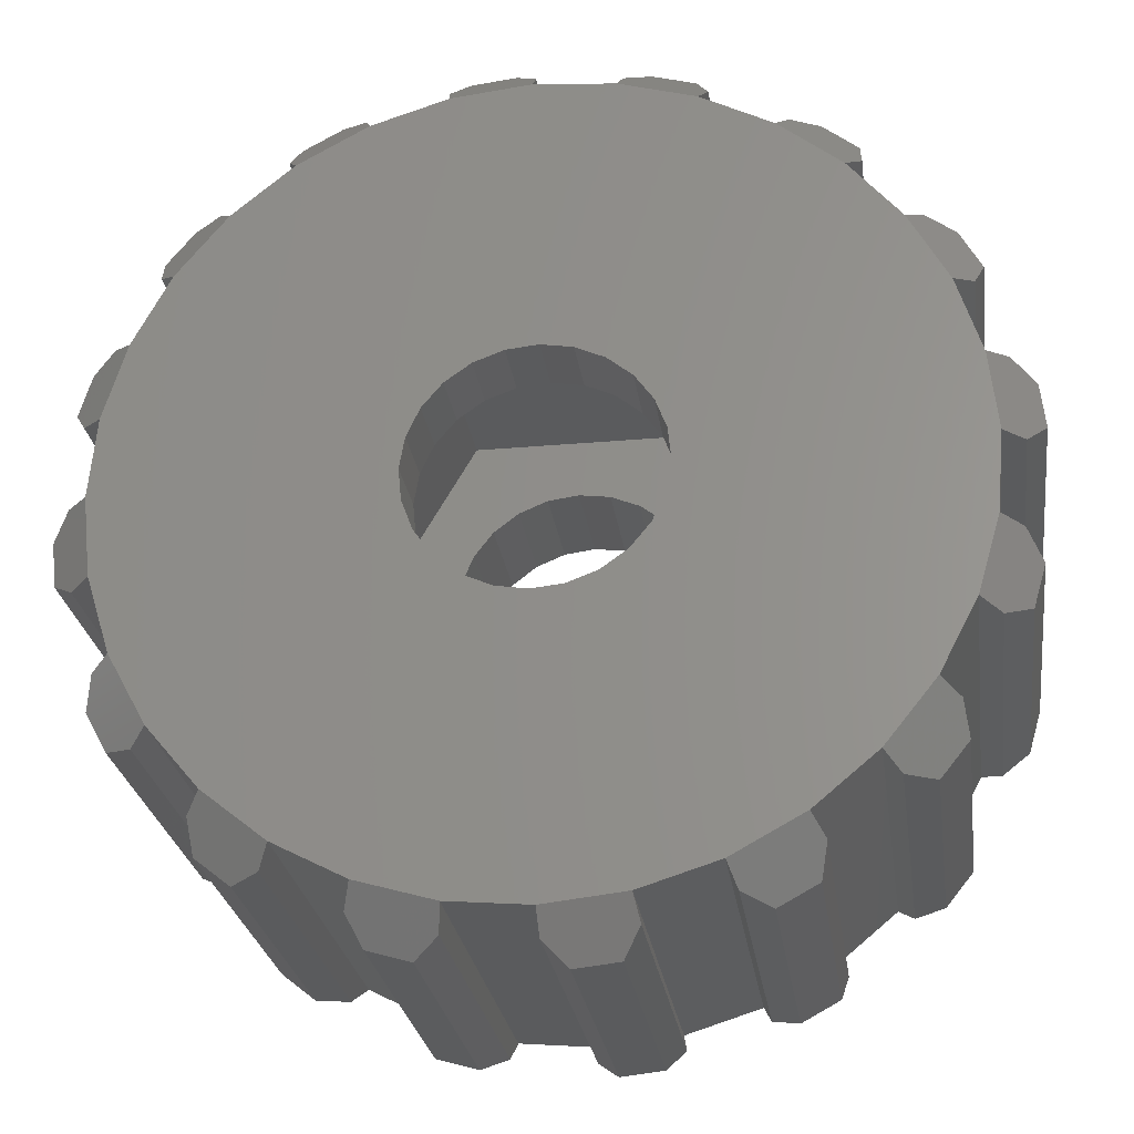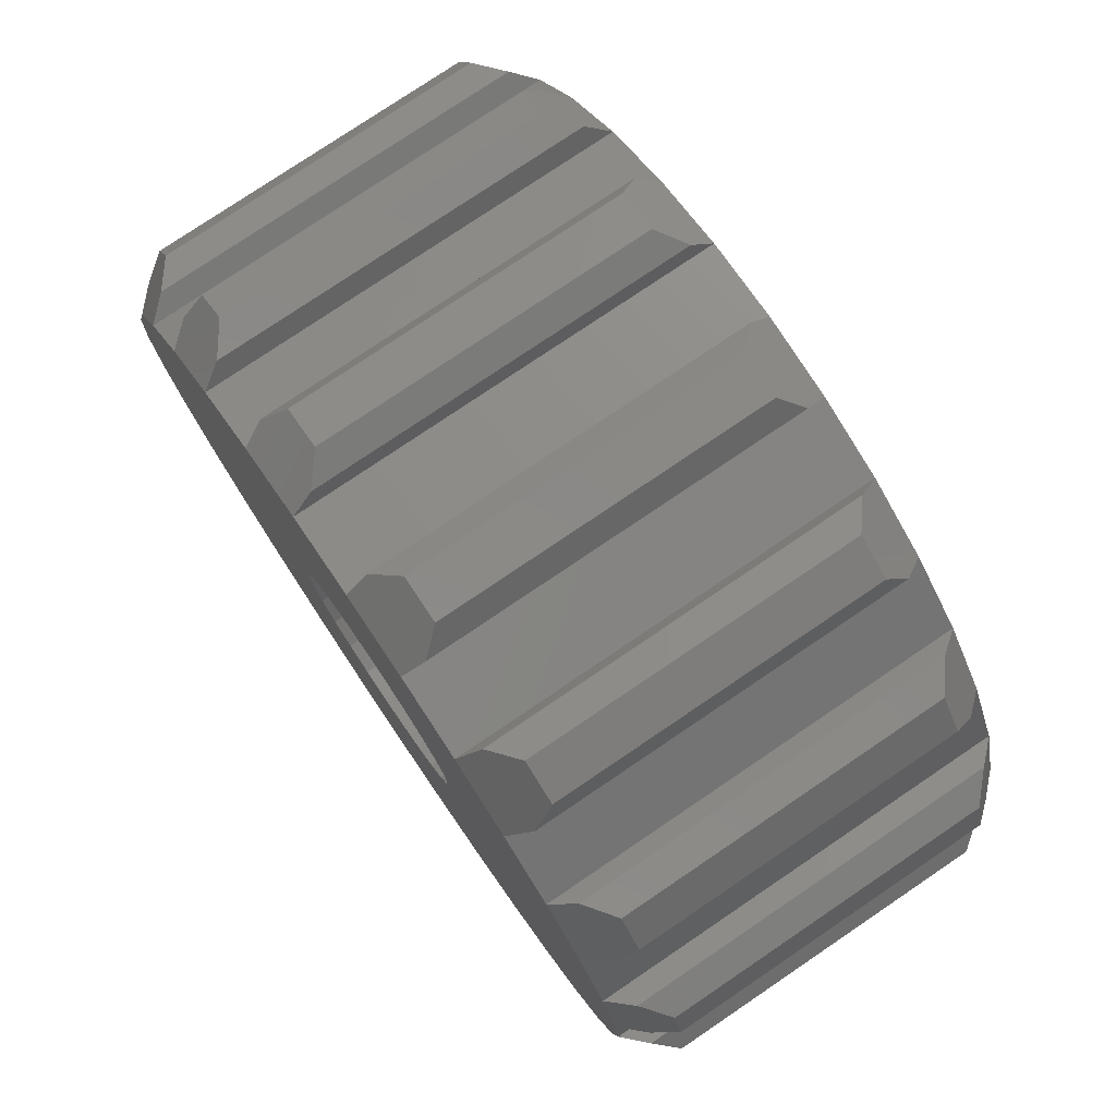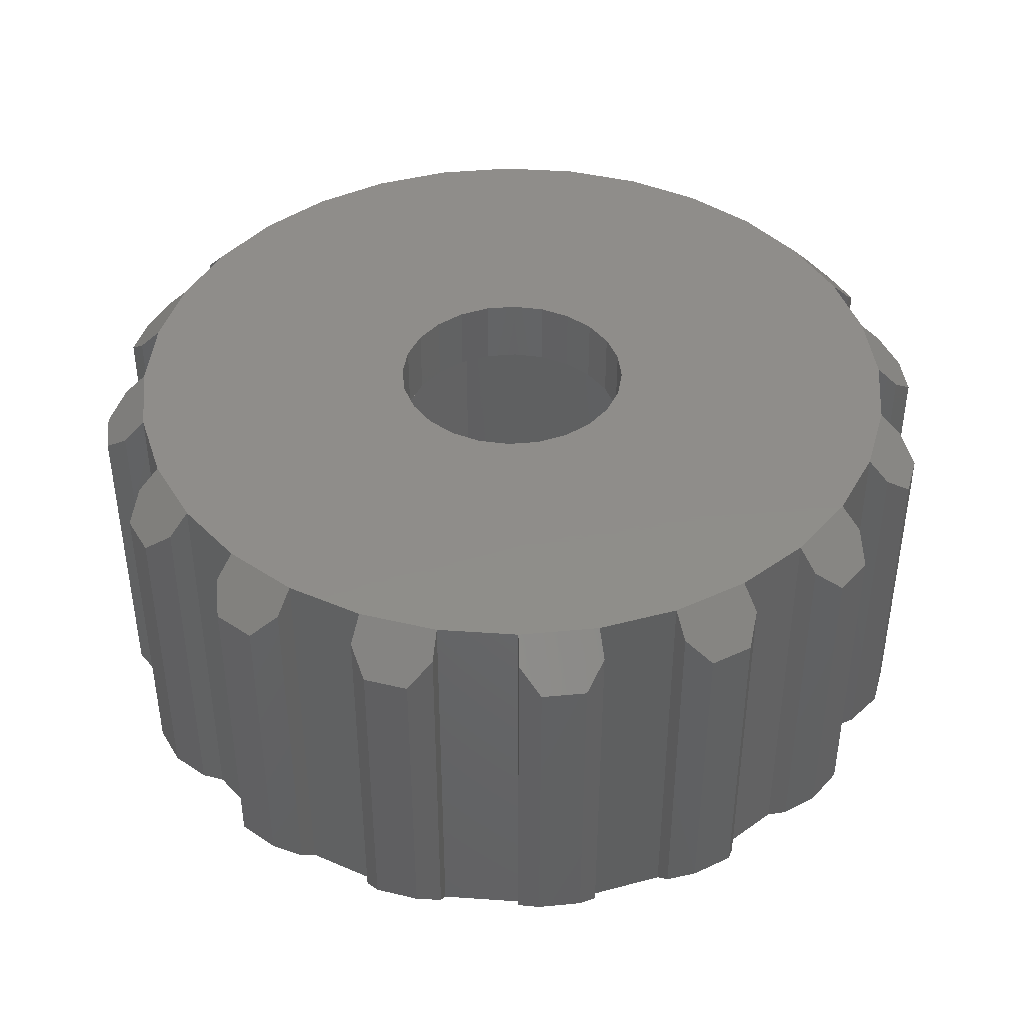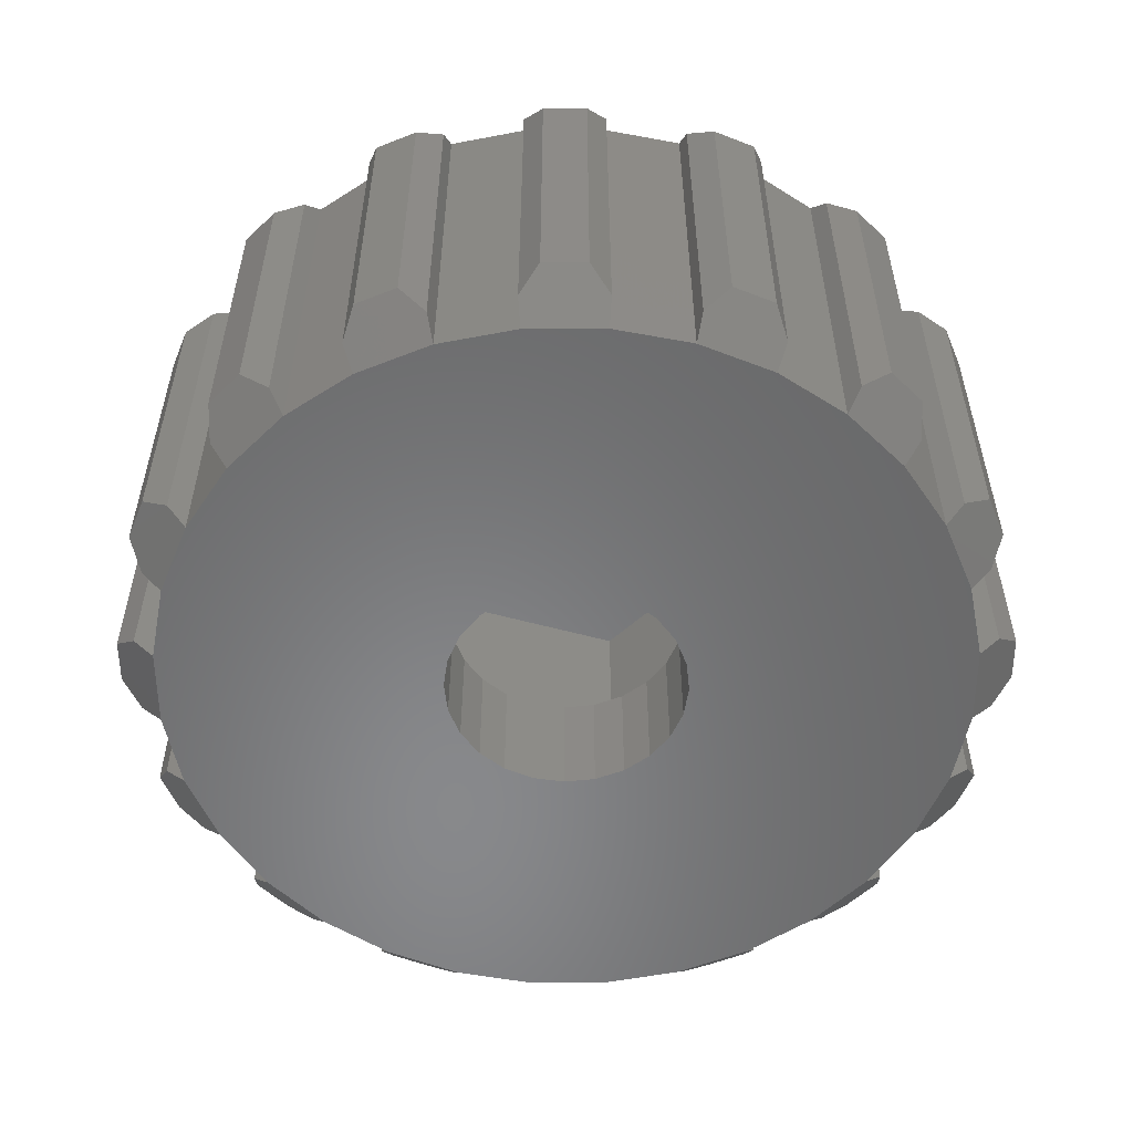
<metadata>
{"format":"stl","ext":"stl","renderer":"f3d","projection":"perspective","resolution":1024,"background":"white","views":[{"elev":-26.1,"azim":8.0,"up":"+Y"},{"elev":77.6,"azim":-124.1,"up":"+Y"},{"elev":42.2,"azim":-45.4,"up":"+Z"},{"elev":-55.0,"azim":163.8,"up":"+Z"}]}
</metadata>
<code>
# stl→obj: 304 verts, 608 faces
v 18.89 23.41 0.635
v 18.65 22.82 12
v 18.65 22.82 -4.125e-15
v 18.89 23.41 11.36
v 11.22 -0.6419 10.73
v 9.993 -0.2811 1.27
v 11.22 -0.6419 1.27
v 9.993 -0.2811 10.73
v 18.52 24.18 1.27
v 18.52 24.18 10.73
v 13.52 24.88 1.27
v 14.15 24.31 11.36
v 14.15 24.31 0.635
v 13.52 24.88 10.73
v 26.49 7.686 1.27
v 25.72 7.315 11.36
v 25.72 7.315 0.635
v 26.49 7.686 10.73
v 1.892 11.85 0.635
v 1.461 9.938 1.27
v 1.325 11.21 1.27
v 2.15 9.435 0.635
v 2.527 11.85 -4.125e-15
v 2.772 9.565 -4.125e-15
v 2.793 16.59 0.635
v 3.382 16.35 12
v 3.382 16.35 -4.125e-15
v 2.793 16.59 11.36
v 6.033 3.586 -4.125e-15
v 5.637 2.282 1.27
v 5.588 3.133 0.635
v 6.632 1.479 1.27
v 7.823 2.142 -4.125e-15
v 7.474 1.611 0.635
v 22.88 21.62 1.27
v 22.93 20.77 11.36
v 22.93 20.77 0.635
v 22.88 21.62 10.73
v 8.623 23.61 1.27
v 9.429 23.33 11.36
v 9.429 23.33 0.635
v 8.623 23.61 10.73
v 4.588 20.57 1.27
v 5.44 20.62 11.36
v 5.44 20.62 0.635
v 4.588 20.57 10.73
v 21.04 22.29 0.635
v 22.48 20.31 -4.125e-15
v 20.69 21.76 -4.125e-15
v 21.88 22.42 1.27
v 7.501 23 10.73
v 7.3 22.17 0.635
v 7.3 22.17 11.37
v 7.501 23 1.27
v 25.78 9.759 -4.125e-15
v 25.13 7.553 -4.125e-15
v 26.4 9.64 0.635
v 26.85 8.913 1.27
v 23.95 18.55 12
v 24.48 18.91 0.635
v 23.95 18.55 -4.125e-15
v 24.48 18.91 11.37
v 9.676 22.75 12
v 9.676 22.75 -4.125e-15
v 7.658 21.65 -4.125e-15
v 7.658 21.65 12
v 11.95 -0.1972 0.635
v 12.07 0.4266 12
v 11.95 -0.1972 11.36
v 12.07 0.4266 -1.305e-15
v 1.892 11.85 11.37
v 1.325 11.21 10.73
v 14.36 -0.4144 11.36
v 16.64 0.4653 12
v 14.36 0.2206 12
v 15 -0.9818 10.73
v 16.27 -0.8458 10.73
v 16.77 -0.1564 11.36
v 25.78 9.759 12
v 26.4 9.64 11.36
v 5.893 20.17 12
v 5.893 20.17 -4.125e-15
v 25.64 16.78 0.635
v 25.06 16.53 12
v 25.06 16.53 -4.125e-15
v 25.64 16.78 11.37
v 16.77 -0.1564 0.635
v 16.27 -0.8458 1.27
v 7.823 2.142 12
v 7.474 1.611 11.37
v 23.93 3.33 1.27
v 23.07 3.281 11.36
v 23.07 3.281 0.635
v 23.93 3.33 10.73
v 3.918 18.73 0.635
v 3.786 19.58 1.27
v 4.449 18.38 -4.125e-15
v 25.31 18.71 1.27
v 25.92 17.58 1.27
v 11.74 24.06 11.36
v 11.87 23.43 -4.125e-15
v 11.87 23.43 12
v 11.74 24.06 0.635
v 5.588 3.133 11.37
v 5.637 2.282 10.73
v 16.64 0.4653 -4.125e-15
v 9.622 0.4868 11.36
v 9.622 0.4868 0.635
v 21.04 22.29 11.37
v 21.88 22.42 10.73
v 25.13 7.553 12
v 26.85 8.913 10.73
v 14.36 -0.4144 0.635
v 14.36 0.2206 -4.125e-15
v 15 -0.9818 1.27
v 12.24 24.75 10.73
v 12.24 24.75 1.27
v 2.733 14.14 12
v 2.109 14.26 0.635
v 2.733 14.14 -4.125e-15
v 2.109 14.26 11.36
v 16.57 24.1 11.36
v 16.45 23.47 -4.125e-15
v 16.45 23.47 12
v 16.57 24.1 0.635
v 2.527 11.85 12
v 2.026 16.21 1.27
v 2.026 16.21 10.73
v 26.36 14.46 11.37
v 27.05 13.96 1.27
v 26.36 14.46 0.635
v 27.05 13.96 10.73
v 2.772 9.565 12
v 2.15 9.435 11.37
v 4.449 18.38 12
v 3.918 18.73 11.36
v 22.48 20.31 12
v 22.62 3.726 12
v 22.62 3.726 -4.125e-15
v 26.62 12.05 0.635
v 25.99 12.05 12
v 25.99 12.05 -4.125e-15
v 26.62 12.05 11.37
v 20.69 21.76 12
v 24.06 5.516 12
v 24.6 5.168 0.635
v 24.06 5.516 -4.125e-15
v 24.6 5.168 11.36
v 17.29 24.54 1.27
v 17.29 24.54 10.73
v 25.92 17.58 10.73
v 21.21 1.727 0.635
v 20.86 2.252 12
v 21.21 1.727 11.37
v 20.86 2.252 -4.125e-15
v 25.74 14.34 12
v 25.74 14.34 -4.125e-15
v 27.19 12.69 10.73
v 3.786 19.58 10.73
v 4.559 5.351 12
v 4.034 4.994 0.635
v 4.559 5.351 -4.125e-15
v 4.034 4.994 11.37
v 1.461 9.938 10.73
v 1.665 14.99 1.27
v 1.665 14.99 10.73
v 25.31 18.71 10.73
v 2.873 7.122 0.635
v 3.205 5.194 1.27
v 2.593 6.316 1.27
v 3.458 7.37 -4.125e-15
v 18.84 1.151 12
v 19.09 0.5668 0.635
v 19.09 0.5668 11.36
v 18.84 1.151 -4.125e-15
v 24.73 4.325 1.27
v 24.73 4.325 10.73
v 9.86 1.075 12
v 14.16 23.68 12
v 6.033 3.586 12
v 6.632 1.479 10.73
v 9.86 1.075 -1.305e-15
v 19.89 0.2863 1.27
v 19.89 0.2863 10.73
v 27.19 12.69 1.27
v 14.16 23.68 -4.125e-15
v 21.01 0.8984 10.73
v 21.01 0.8984 1.27
v 3.205 5.194 10.73
v 2.873 7.122 11.37
v 2.593 6.316 10.73
v 3.458 7.37 12
v 10.76 11.95 -4.096e-15
v 10.88 12.86 -4.123e-15
v 11.23 13.7 -4.15e-15
v 11.78 14.43 -4.175e-15
v 12.51 14.98 -4.198e-15
v 12.9 15.14 -4.165e-15
v 13.35 15.33 -4.215e-15
v 14.26 15.45 -4.226e-15
v 15.16 15.33 -4.23e-15
v 16.01 14.98 -4.227e-15
v 16.73 14.43 -4.217e-15
v 17.29 13.7 -4.201e-15
v 17.64 12.86 -4.18e-15
v 17.76 11.95 -4.155e-15
v 10.88 11.04 -4.071e-15
v 11.23 10.2 -4.05e-15
v 11.78 9.475 -4.033e-15
v 12.51 8.919 -4.024e-15
v 13.35 8.569 -4.021e-15
v 14.26 8.45 -4.025e-15
v 15.16 8.569 -4.036e-15
v 16.01 8.919 -4.053e-15
v 16.73 9.475 -4.075e-15
v 17.29 10.2 -4.101e-15
v 17.64 11.04 -4.128e-15
v 10.85 11.16 12
v 10.76 12.07 12
v 11.17 10.31 12
v 11.7 9.564 12
v 12.4 8.983 12
v 12.51 8.931 12
v 13.23 8.603 12
v 14.13 8.452 12
v 15.04 8.54 12
v 15.9 8.859 12
v 16.64 9.39 12
v 17.22 10.09 12
v 17.6 10.93 12
v 17.75 11.83 12
v 10.91 12.97 12
v 11.29 13.81 12
v 11.87 14.51 12
v 12.61 15.04 12
v 13.47 15.36 12
v 14.38 15.45 12
v 15.28 15.3 12
v 16.11 14.92 12
v 16.82 14.34 12
v 17.35 13.59 12
v 17.67 12.74 12
v 12.51 14.98 3.5
v 12.9 15.14 3.5
v 13.35 15.33 3.5
v 14.26 15.45 3.5
v 15.16 15.33 3.5
v 16.01 14.98 3.5
v 16.73 14.43 3.5
v 17.29 13.7 3.5
v 17.64 12.86 3.5
v 17.76 11.95 3.5
v 17.64 11.04 3.5
v 17.29 10.2 3.5
v 16.73 9.475 3.5
v 16.01 8.919 3.5
v 15.16 8.569 3.5
v 14.26 8.45 3.5
v 13.35 8.569 3.5
v 12.51 8.919 3.5
v 11.78 9.475 3.5
v 11.23 10.2 3.5
v 10.88 11.04 3.5
v 10.76 11.95 3.5
v 10.88 12.86 3.5
v 11.23 13.7 3.5
v 11.78 14.43 3.5
v 11.26 6.754 3.5
v 8.257 11.95 3.5
v 17.26 6.754 3.5
v 20.26 11.95 3.5
v 11.26 17.15 3.5
v 17.26 17.15 3.5
v 17.26 17.15 10
v 11.26 17.15 10
v 8.257 11.95 10
v 11.26 6.754 10
v 17.26 6.754 10
v 20.26 11.95 10
v 17.67 12.74 10
v 17.35 13.59 10
v 10.76 12.07 10
v 10.91 12.97 10
v 11.29 13.81 10
v 11.87 14.51 10
v 12.61 15.04 10
v 13.47 15.36 10
v 14.38 15.45 10
v 15.28 15.3 10
v 16.11 14.92 10
v 16.82 14.34 10
v 17.75 11.83 10
v 10.85 11.16 10
v 11.17 10.31 10
v 11.7 9.564 10
v 12.4 8.983 10
v 12.51 8.931 10
v 13.23 8.603 10
v 14.13 8.452 10
v 15.04 8.54 10
v 15.9 8.859 10
v 16.64 9.39 10
v 17.22 10.09 10
v 17.6 10.93 10
f 1 2 3
f 2 1 4
f 5 6 7
f 6 5 8
f 9 4 1
f 4 9 10
f 11 12 13
f 12 11 14
f 15 16 17
f 16 15 18
f 19 20 21
f 20 19 22
f 22 19 23
f 22 23 24
f 25 26 27
f 26 25 28
f 29 30 31
f 30 29 32
f 32 29 33
f 32 33 34
f 35 36 37
f 36 35 38
f 39 40 41
f 40 39 42
f 43 44 45
f 44 43 46
f 47 48 49
f 48 47 50
f 48 50 35
f 48 35 37
f 51 52 53
f 52 51 54
f 55 17 56
f 17 55 15
f 15 55 57
f 15 57 58
f 59 60 61
f 60 59 62
f 41 63 64
f 63 41 40
f 53 65 66
f 65 53 52
f 67 68 69
f 68 67 70
f 71 21 72
f 21 71 19
f 73 74 75
f 74 73 76
f 74 76 77
f 74 77 78
f 79 57 55
f 57 79 80
f 45 81 82
f 81 45 44
f 83 84 85
f 84 83 86
f 87 77 88
f 77 87 78
f 34 89 90
f 89 34 33
f 91 92 93
f 92 91 94
f 43 95 96
f 95 43 97
f 97 43 82
f 82 43 45
f 60 85 61
f 85 60 98
f 85 98 83
f 83 98 99
f 100 101 102
f 101 100 103
f 104 30 105
f 30 104 31
f 87 74 78
f 74 87 106
f 107 6 8
f 6 107 108
f 109 50 47
f 50 109 110
f 69 7 67
f 7 69 5
f 16 79 111
f 79 16 18
f 79 18 80
f 80 18 112
f 75 113 73
f 113 75 114
f 115 73 113
f 73 115 76
f 116 103 100
f 103 116 117
f 118 119 120
f 119 118 121
f 122 123 124
f 123 122 125
f 19 126 23
f 126 19 71
f 127 28 25
f 28 127 128
f 129 130 131
f 130 129 132
f 133 22 24
f 22 133 134
f 135 95 97
f 95 135 136
f 37 137 48
f 137 37 36
f 93 138 139
f 138 93 92
f 140 141 142
f 141 140 143
f 109 49 144
f 49 109 47
f 145 146 147
f 146 145 148
f 122 149 125
f 149 122 150
f 99 86 83
f 86 99 151
f 152 153 154
f 153 152 155
f 156 131 157
f 131 156 129
f 141 129 156
f 129 141 143
f 129 143 132
f 132 143 158
f 46 96 159
f 96 46 43
f 160 161 162
f 161 160 163
f 72 20 164
f 20 72 21
f 150 9 149
f 9 150 10
f 128 165 166
f 165 128 127
f 98 151 99
f 151 98 167
f 110 35 50
f 35 110 38
f 77 115 88
f 115 77 76
f 168 169 170
f 169 168 171
f 169 171 161
f 161 171 162
f 62 98 60
f 98 62 167
f 172 173 174
f 173 172 175
f 176 94 91
f 94 176 177
f 8 178 107
f 178 8 68
f 68 8 5
f 68 5 69
f 66 51 53
f 51 66 42
f 42 66 63
f 42 63 40
f 102 116 100
f 116 102 179
f 116 179 14
f 14 179 12
f 121 128 166
f 128 121 28
f 28 121 118
f 28 118 26
f 17 111 56
f 111 17 16
f 84 62 59
f 62 84 167
f 167 84 86
f 167 86 151
f 159 95 136
f 95 159 96
f 164 71 72
f 71 164 134
f 71 134 126
f 126 134 133
f 92 145 138
f 145 92 94
f 145 94 177
f 145 177 148
f 146 177 176
f 177 146 148
f 105 180 104
f 180 105 181
f 180 181 89
f 89 181 90
f 178 108 107
f 108 178 182
f 181 30 32
f 30 181 105
f 183 174 173
f 174 183 184
f 2 122 124
f 122 2 150
f 150 2 10
f 10 2 4
f 131 142 157
f 142 131 140
f 140 131 130
f 140 130 185
f 13 179 186
f 179 13 12
f 185 143 140
f 143 185 158
f 174 153 172
f 153 174 184
f 153 184 187
f 153 187 154
f 137 109 144
f 109 137 110
f 110 137 38
f 38 137 36
f 166 119 121
f 119 166 165
f 187 183 188
f 183 187 184
f 189 190 191
f 190 189 192
f 192 189 163
f 192 163 160
f 152 187 188
f 187 152 154
f 136 46 159
f 46 136 135
f 46 135 81
f 46 81 44
f 163 169 161
f 169 163 189
f 90 32 34
f 32 90 181
f 134 20 22
f 20 134 164
f 155 173 175
f 173 155 183
f 183 155 188
f 188 155 152
f 57 112 58
f 112 57 80
f 58 18 15
f 18 58 112
f 182 6 108
f 6 182 70
f 6 70 7
f 7 70 67
f 130 158 185
f 158 130 132
f 125 3 123
f 3 125 149
f 3 149 9
f 3 9 1
f 147 93 139
f 93 147 91
f 91 147 176
f 176 147 146
f 191 169 189
f 169 191 170
f 54 65 52
f 65 54 39
f 65 39 64
f 64 39 41
f 190 170 191
f 170 190 168
f 127 119 165
f 119 127 25
f 119 25 120
f 120 25 27
f 51 39 54
f 39 51 42
f 180 31 104
f 31 180 29
f 106 113 114
f 113 106 115
f 115 106 88
f 88 106 87
f 168 192 171
f 192 168 190
f 120 24 23
f 24 120 27
f 24 27 171
f 171 27 97
f 171 97 162
f 162 97 82
f 162 82 29
f 29 82 65
f 29 65 33
f 33 65 64
f 33 64 182
f 182 64 193
f 193 64 101
f 193 101 194
f 194 101 195
f 195 101 196
f 196 101 197
f 197 101 186
f 197 186 198
f 198 186 199
f 199 186 200
f 200 186 123
f 200 123 201
f 201 123 202
f 202 123 203
f 203 123 3
f 203 3 204
f 204 3 205
f 205 3 206
f 193 70 182
f 70 193 207
f 70 207 208
f 70 208 209
f 70 209 210
f 70 210 114
f 114 210 211
f 114 211 212
f 114 212 213
f 114 213 106
f 106 213 214
f 106 214 215
f 106 215 175
f 175 215 216
f 175 216 217
f 175 217 206
f 175 206 3
f 175 3 49
f 175 49 155
f 155 49 48
f 155 48 139
f 139 48 61
f 139 61 147
f 147 61 85
f 147 85 56
f 56 85 157
f 56 157 55
f 55 157 142
f 81 65 82
f 65 81 66
f 182 89 33
f 89 182 178
f 63 101 64
f 101 63 102
f 75 70 114
f 70 75 68
f 135 27 26
f 27 135 97
f 118 23 126
f 23 118 120
f 55 141 79
f 141 55 142
f 172 106 175
f 106 172 74
f 2 49 3
f 49 2 144
f 133 171 192
f 171 133 24
f 160 29 180
f 29 160 162
f 48 59 61
f 59 48 137
f 138 155 139
f 155 138 153
f 179 123 186
f 123 179 124
f 157 84 156
f 84 157 85
f 147 111 145
f 111 147 56
f 117 101 103
f 101 117 186
f 186 117 11
f 186 11 13
f 116 11 117
f 11 116 14
f 178 218 219
f 218 178 68
f 218 68 220
f 220 68 221
f 221 68 222
f 222 68 75
f 222 75 223
f 223 75 224
f 224 75 225
f 225 75 226
f 226 75 74
f 226 74 227
f 227 74 228
f 228 74 172
f 228 172 229
f 229 172 230
f 230 172 231
f 231 172 2
f 2 172 144
f 144 172 153
f 144 153 137
f 137 153 138
f 137 138 59
f 59 138 145
f 59 145 84
f 84 145 111
f 84 111 156
f 156 111 79
f 156 79 141
f 133 118 126
f 118 133 26
f 26 133 192
f 26 192 135
f 135 192 160
f 135 160 81
f 81 160 180
f 81 180 66
f 66 180 89
f 66 89 63
f 63 89 178
f 63 178 219
f 63 219 102
f 102 219 232
f 102 232 233
f 102 233 234
f 102 234 235
f 102 235 179
f 179 235 236
f 179 236 237
f 179 237 124
f 124 237 238
f 124 238 239
f 124 239 240
f 124 240 2
f 2 240 241
f 2 241 242
f 2 242 231
f 198 243 197
f 243 198 244
f 245 198 199
f 198 245 244
f 246 199 200
f 199 246 245
f 247 200 201
f 200 247 246
f 202 247 201
f 247 202 248
f 203 248 202
f 248 203 249
f 249 204 250
f 204 249 203
f 250 205 251
f 205 250 204
f 251 206 252
f 206 251 205
f 252 217 253
f 217 252 206
f 253 216 254
f 216 253 217
f 254 215 255
f 215 254 216
f 214 255 215
f 255 214 256
f 213 256 214
f 256 213 257
f 212 257 213
f 257 212 258
f 211 258 212
f 258 211 259
f 260 211 210
f 211 260 259
f 261 210 209
f 210 261 260
f 208 261 209
f 261 208 262
f 208 263 262
f 263 208 207
f 193 263 207
f 263 193 264
f 194 264 193
f 264 194 265
f 194 266 265
f 266 194 195
f 195 267 266
f 267 195 196
f 243 196 197
f 196 243 267
f 268 264 269
f 264 268 263
f 263 268 262
f 262 268 261
f 261 268 260
f 260 268 270
f 260 270 259
f 259 270 258
f 258 270 257
f 257 270 256
f 256 270 255
f 255 270 254
f 254 270 271
f 254 271 253
f 253 271 252
f 264 272 269
f 272 264 265
f 272 265 266
f 272 266 267
f 272 267 243
f 272 243 273
f 273 243 244
f 273 244 245
f 273 245 246
f 273 246 247
f 273 247 248
f 273 248 249
f 273 249 250
f 273 250 271
f 271 250 251
f 271 251 252
f 274 272 273
f 272 274 275
f 269 275 276
f 275 269 272
f 268 276 277
f 276 268 269
f 277 270 268
f 270 277 278
f 279 270 278
f 270 279 271
f 274 271 279
f 271 274 273
f 241 280 242
f 280 241 281
f 275 282 276
f 282 275 283
f 283 275 284
f 284 275 285
f 285 275 286
f 286 275 274
f 286 274 287
f 287 274 288
f 288 274 289
f 289 274 290
f 290 274 291
f 291 274 281
f 281 274 279
f 281 279 280
f 280 279 292
f 282 277 276
f 277 282 293
f 277 293 294
f 277 294 295
f 277 295 296
f 277 296 278
f 278 296 297
f 278 297 298
f 278 298 299
f 278 299 300
f 278 300 301
f 278 301 302
f 278 302 303
f 278 303 304
f 278 304 279
f 279 304 292
f 235 285 286
f 285 235 234
f 229 302 228
f 302 229 303
f 227 302 301
f 302 227 228
f 240 281 241
f 281 240 291
f 226 301 300
f 301 226 227
f 236 286 287
f 286 236 235
f 223 298 297
f 298 223 224
f 224 299 298
f 299 224 225
f 230 303 229
f 303 230 304
f 242 292 231
f 292 242 280
f 222 297 296
f 297 222 223
f 239 289 290
f 289 239 238
f 238 288 289
f 288 238 237
f 285 233 284
f 233 285 234
f 293 220 294
f 220 293 218
f 282 218 293
f 218 282 219
f 221 296 295
f 296 221 222
f 284 232 283
f 232 284 233
f 283 219 282
f 219 283 232
f 294 221 295
f 221 294 220
f 237 287 288
f 287 237 236
f 225 300 299
f 300 225 226
f 240 290 291
f 290 240 239
f 231 304 230
f 304 231 292

</code>
